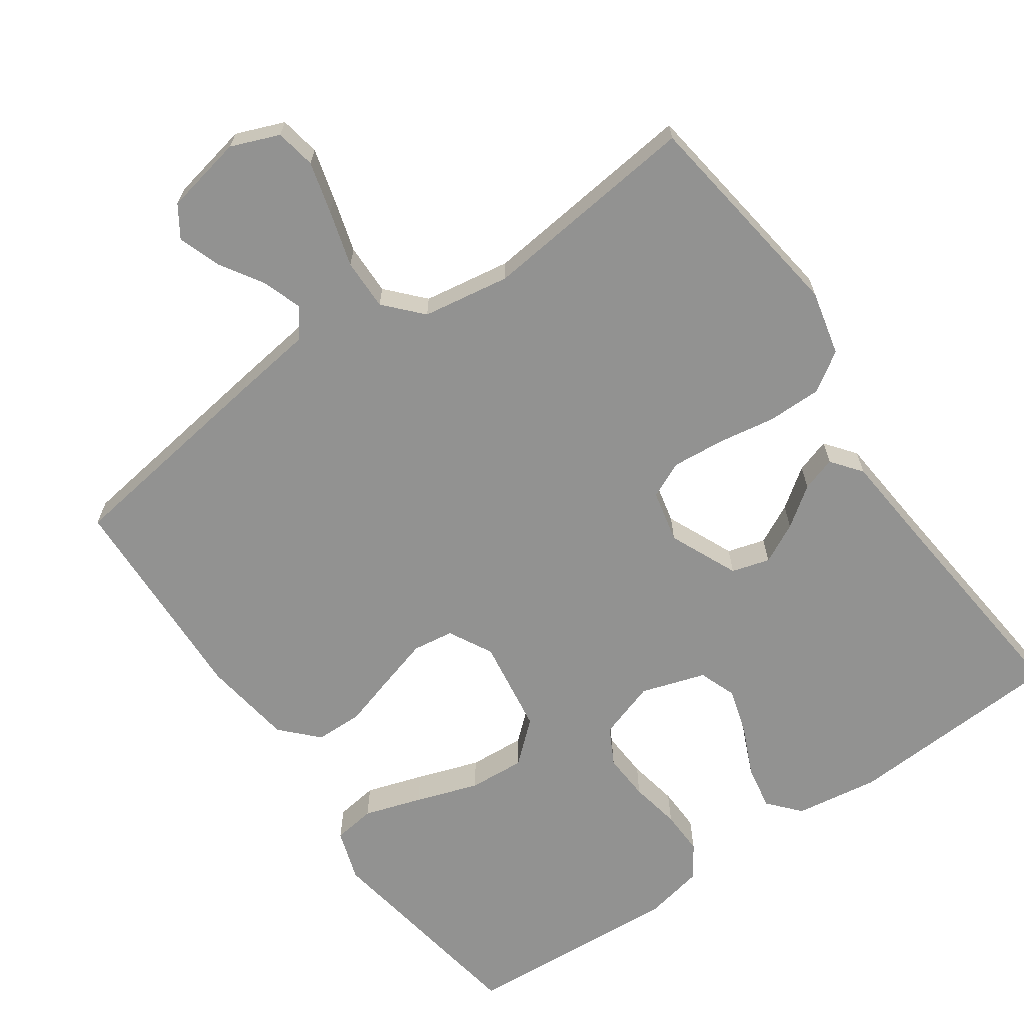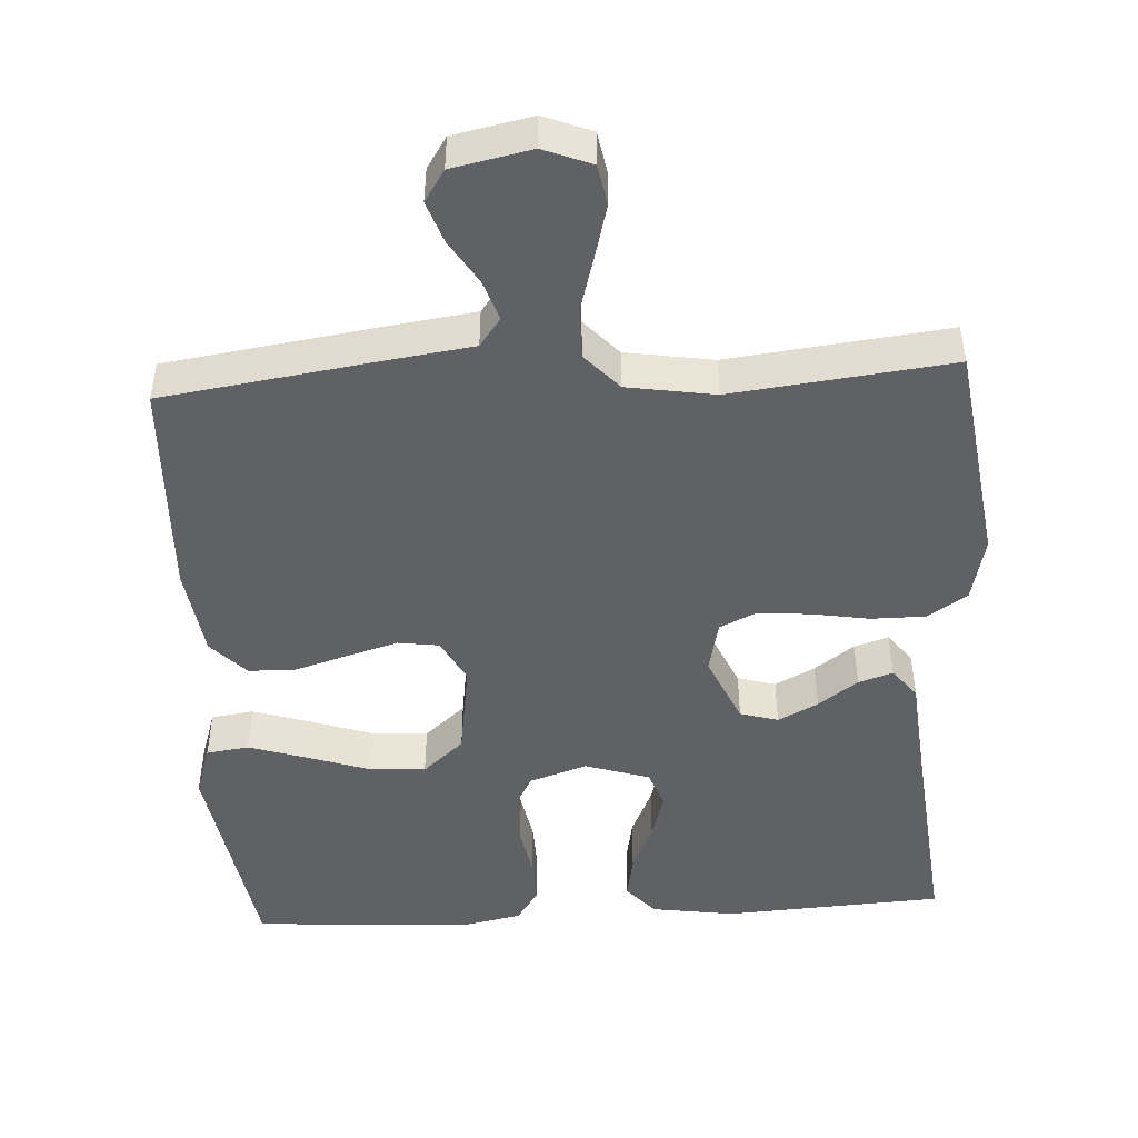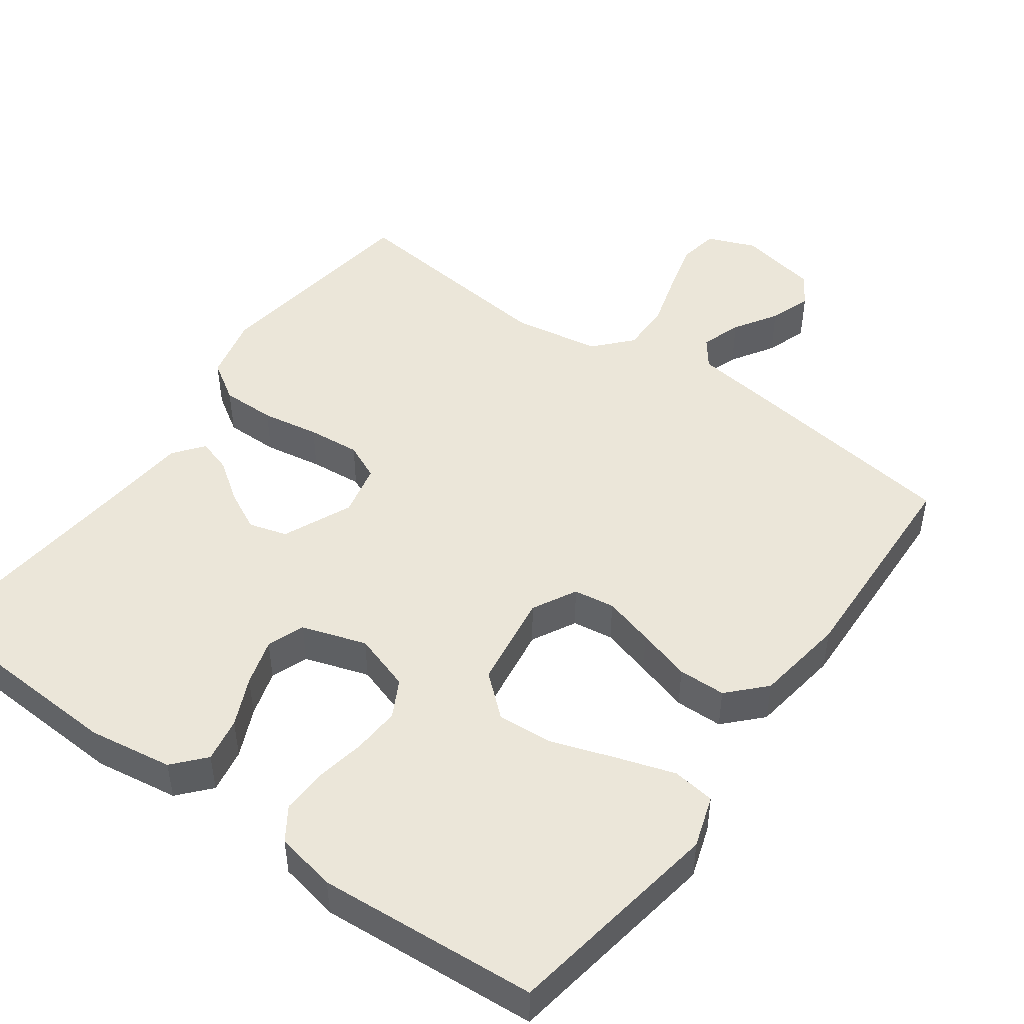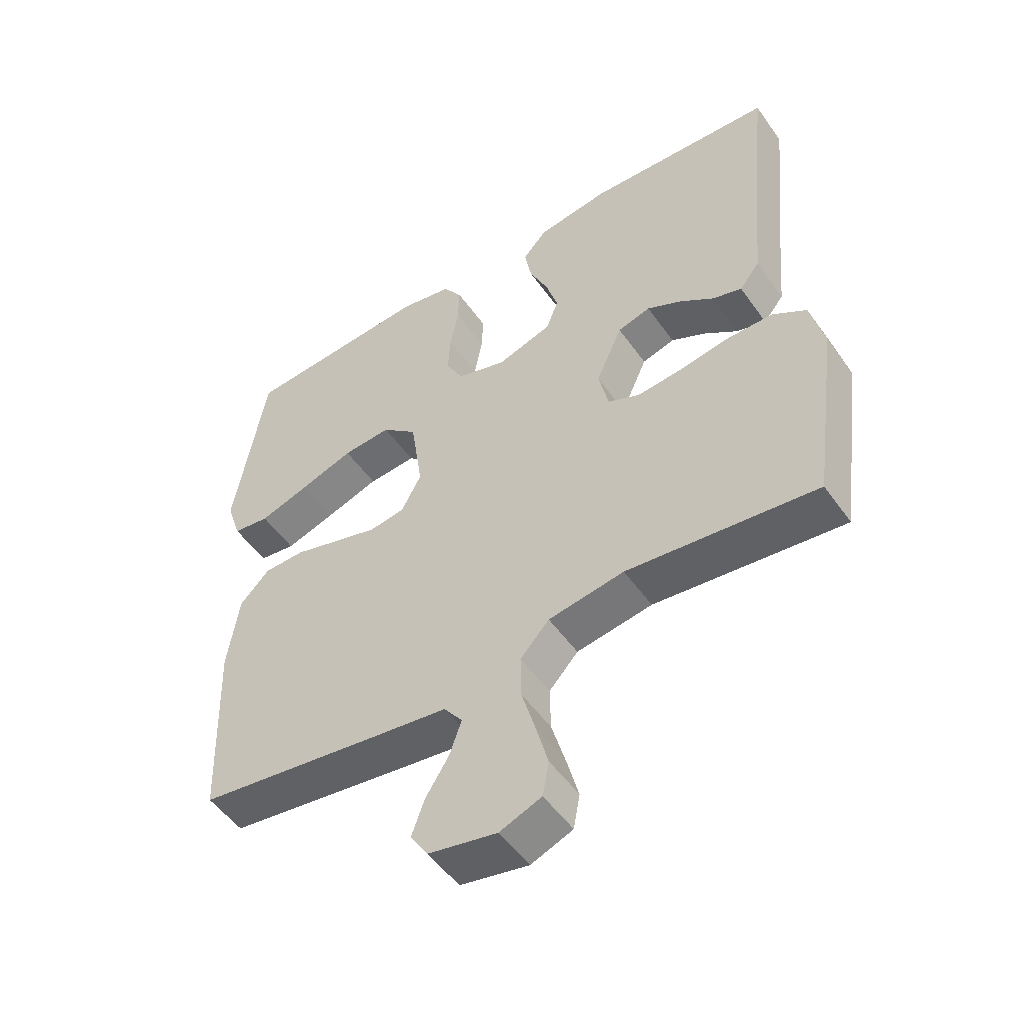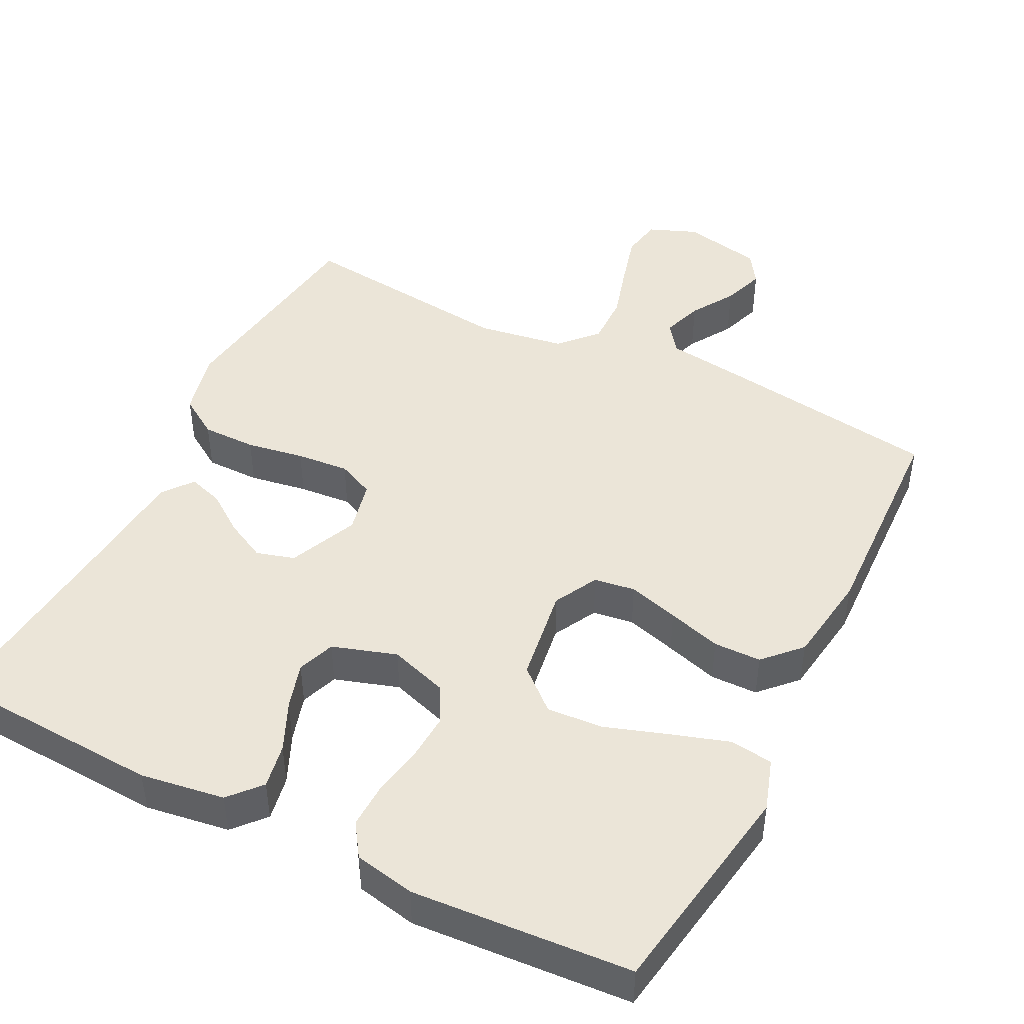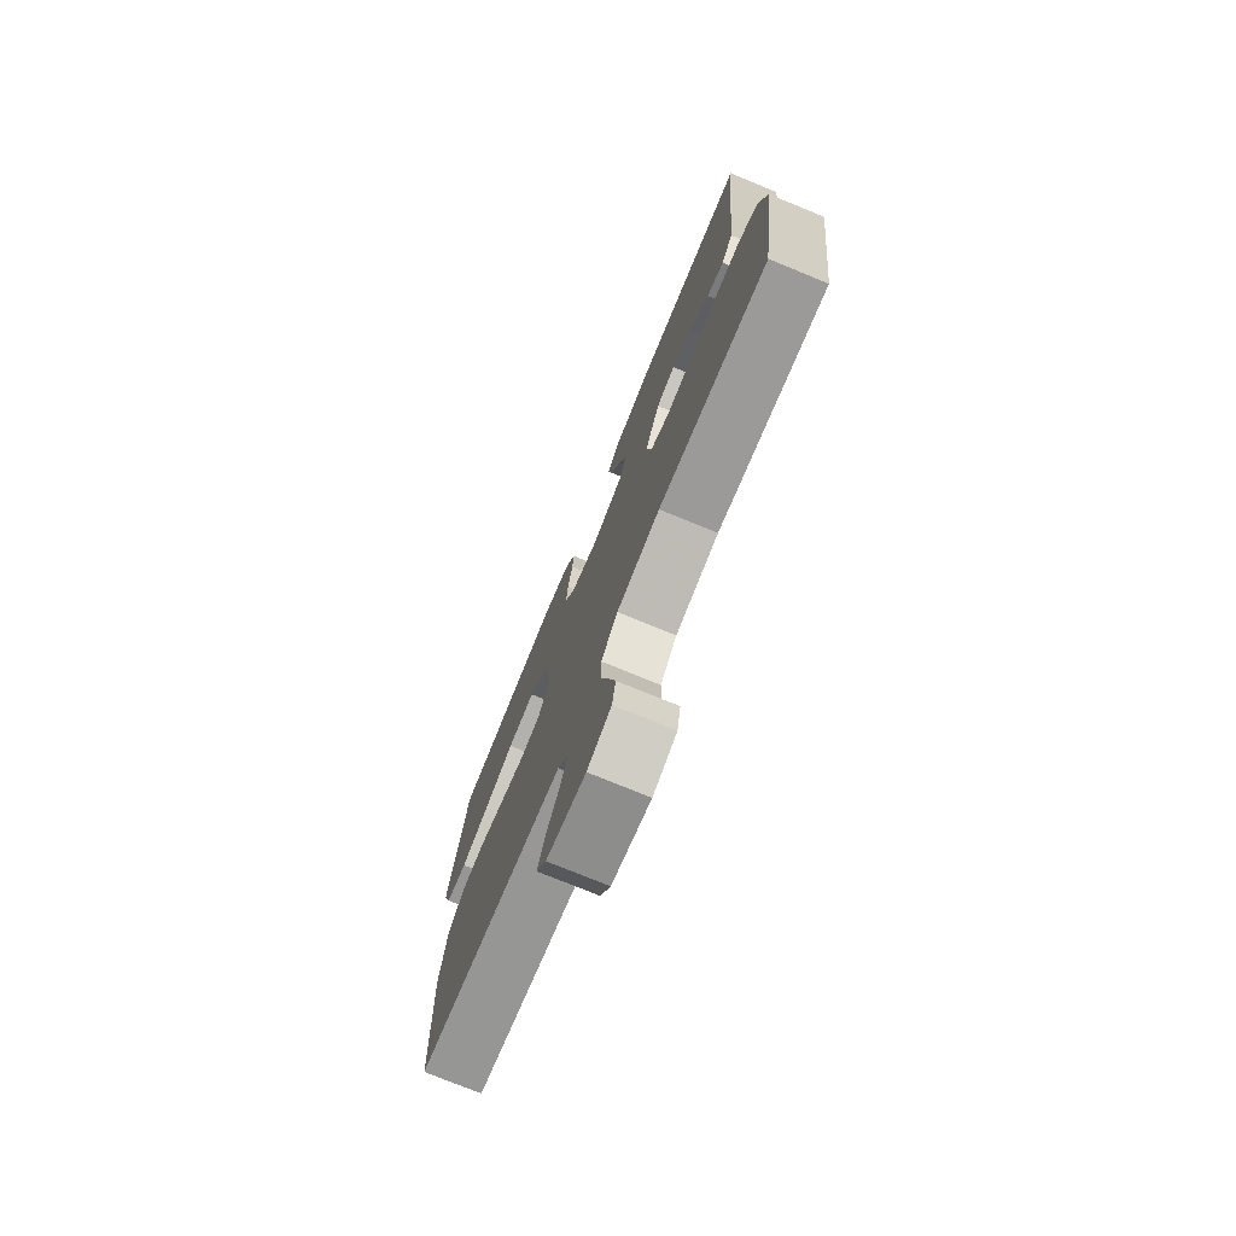
<metadata>
{"format":"obj","ext":"obj","renderer":"f3d","projection":"perspective","resolution":1024,"background":"white","views":[{"elev":-66.3,"azim":-145.2,"up":"+Y"},{"elev":-47.8,"azim":-176.7,"up":"+Y"},{"elev":47.7,"azim":35.6,"up":"+Y"},{"elev":-51.7,"azim":-145.7,"up":"+Z"},{"elev":46.0,"azim":26.6,"up":"+Y"},{"elev":-75.7,"azim":-112.3,"up":"+Z"}]}
</metadata>
<code>
v -0.5 0.07 -0.5
v -0.542 0.07 -0.2
v -0.521 0.07 -0.111
v -0.467 0.07 -0.076
v -0.393 0.07 -0.076
v -0.314 0.07 -0.089
v -0.242 0.07 -0.095
v -0.192 0.07 -0.072
v -0.176 0.07 0
v -0.218 0.07 0.094
v -0.27 0.07 0.109
v -0.325 0.07 0.081
v -0.379 0.07 0.042
v -0.426 0.07 0.027
v -0.458 0.07 0.068
v -0.47 0.07 0.2
v -0.5 0.07 0.5
v -0.2 0.07 0.517
v -0.085 0.07 0.5
v -0.047 0.07 0.457
v -0.058 0.07 0.396
v -0.088 0.07 0.329
v -0.107 0.07 0.265
v -0.088 0.07 0.214
v 0 0.07 0.186
v 0.079 0.07 0.212
v 0.106 0.07 0.263
v 0.102 0.07 0.328
v 0.089 0.07 0.397
v 0.087 0.07 0.458
v 0.117 0.07 0.503
v 0.2 0.07 0.52
v 0.5 0.07 0.5
v 0.549 0.07 0.2
v 0.526 0.07 0.129
v 0.468 0.07 0.121
v 0.389 0.07 0.146
v 0.303 0.07 0.175
v 0.226 0.07 0.18
v 0.17 0.07 0.131
v 0.151 0.07 0
v 0.183 0.07 -0.06
v 0.239 0.07 -0.068
v 0.308 0.07 -0.048
v 0.381 0.07 -0.026
v 0.446 0.07 -0.027
v 0.493 0.07 -0.076
v 0.511 0.07 -0.2
v 0.5 0.07 -0.5
v 0.2 0.07 -0.543
v 0.089 0.07 -0.558
v 0.06 0.07 -0.597
v 0.079 0.07 -0.652
v 0.116 0.07 -0.711
v 0.136 0.07 -0.768
v 0.108 0.07 -0.811
v 0 0.07 -0.833
v -0.066 0.07 -0.807
v -0.076 0.07 -0.752
v -0.057 0.07 -0.681
v -0.035 0.07 -0.605
v -0.034 0.07 -0.535
v -0.08 0.07 -0.485
v -0.2 0.07 -0.466
v -0.5 0 -0.5
v -0.542 0 -0.2
v -0.521 0 -0.111
v -0.467 0 -0.076
v -0.393 0 -0.076
v -0.314 0 -0.089
v -0.242 0 -0.095
v -0.192 0 -0.072
v -0.176 0 0
v -0.218 0 0.094
v -0.27 0 0.109
v -0.325 0 0.081
v -0.379 0 0.042
v -0.426 0 0.027
v -0.458 0 0.068
v -0.47 0 0.2
v -0.5 0 0.5
v -0.2 0 0.517
v -0.085 0 0.5
v -0.047 0 0.457
v -0.058 0 0.396
v -0.088 0 0.329
v -0.107 0 0.265
v -0.088 0 0.214
v 0 0 0.186
v 0.079 0 0.212
v 0.106 0 0.263
v 0.102 0 0.328
v 0.089 0 0.397
v 0.087 0 0.458
v 0.117 0 0.503
v 0.2 0 0.52
v 0.5 0 0.5
v 0.549 0 0.2
v 0.526 0 0.129
v 0.468 0 0.121
v 0.389 0 0.146
v 0.303 0 0.175
v 0.226 0 0.18
v 0.17 0 0.131
v 0.151 0 0
v 0.183 0 -0.06
v 0.239 0 -0.068
v 0.308 0 -0.048
v 0.381 0 -0.026
v 0.446 0 -0.027
v 0.493 0 -0.076
v 0.511 0 -0.2
v 0.5 0 -0.5
v 0.2 0 -0.543
v 0.089 0 -0.558
v 0.06 0 -0.597
v 0.079 0 -0.652
v 0.116 0 -0.711
v 0.136 0 -0.768
v 0.108 0 -0.811
v 0 0 -0.833
v -0.066 0 -0.807
v -0.076 0 -0.752
v -0.057 0 -0.681
v -0.035 0 -0.605
v -0.034 0 -0.535
v -0.08 0 -0.485
v -0.2 0 -0.466
f 59 60 61
f 58 59 61
f 57 58 61
f 56 57 61
f 55 56 61
f 54 55 61
f 53 54 61
f 52 53 61 62
f 51 52 62 63
f 50 51 63
f 49 50 63
f 48 49 63
f 47 48 63
f 46 47 63
f 45 46 63
f 44 45 63
f 36 37 38
f 35 36 38
f 34 35 38
f 33 34 38
f 32 33 38
f 31 32 38
f 30 31 38
f 29 30 38
f 28 29 38
f 27 28 38 39
f 26 27 39 40
f 20 21 22
f 19 20 22
f 18 19 22
f 17 18 22
f 16 17 22
f 16 22 23
f 15 16 23
f 14 15 23
f 13 14 23
f 12 13 23
f 11 12 23 24
f 4 5 6
f 3 4 6
f 2 3 6
f 1 2 6
f 64 1 6
f 64 6 7
f 43 44 63 64
f 64 7 8
f 43 64 8
f 42 43 8
f 41 42 8 9
f 41 9 10
f 40 41 10
f 26 40 10
f 25 26 10
f 10 11 24 25
f 125 124 123
f 125 123 122
f 125 122 121
f 125 121 120
f 125 120 119
f 125 119 118
f 125 118 117
f 126 125 117 116
f 127 126 116 115
f 127 115 114
f 127 114 113
f 127 113 112
f 127 112 111
f 127 111 110
f 127 110 109
f 127 109 108
f 102 101 100
f 102 100 99
f 102 99 98
f 102 98 97
f 102 97 96
f 102 96 95
f 102 95 94
f 102 94 93
f 102 93 92
f 103 102 92 91
f 104 103 91 90
f 86 85 84
f 86 84 83
f 86 83 82
f 86 82 81
f 86 81 80
f 87 86 80
f 87 80 79
f 87 79 78
f 87 78 77
f 87 77 76
f 88 87 76 75
f 70 69 68
f 70 68 67
f 70 67 66
f 70 66 65
f 70 65 128
f 71 70 128
f 128 127 108 107
f 72 71 128
f 72 128 107
f 72 107 106
f 73 72 106 105
f 74 73 105
f 74 105 104
f 74 104 90
f 74 90 89
f 89 88 75 74
f 1 65 66 2
f 2 66 67 3
f 3 67 68 4
f 4 68 69 5
f 5 69 70 6
f 6 70 71 7
f 7 71 72 8
f 8 72 73 9
f 9 73 74 10
f 10 74 75 11
f 11 75 76 12
f 12 76 77 13
f 13 77 78 14
f 14 78 79 15
f 15 79 80 16
f 16 80 81 17
f 17 81 82 18
f 18 82 83 19
f 19 83 84 20
f 20 84 85 21
f 21 85 86 22
f 22 86 87 23
f 23 87 88 24
f 24 88 89 25
f 25 89 90 26
f 26 90 91 27
f 27 91 92 28
f 28 92 93 29
f 29 93 94 30
f 30 94 95 31
f 31 95 96 32
f 32 96 97 33
f 33 97 98 34
f 34 98 99 35
f 35 99 100 36
f 36 100 101 37
f 37 101 102 38
f 38 102 103 39
f 39 103 104 40
f 40 104 105 41
f 41 105 106 42
f 42 106 107 43
f 43 107 108 44
f 44 108 109 45
f 45 109 110 46
f 46 110 111 47
f 47 111 112 48
f 48 112 113 49
f 49 113 114 50
f 50 114 115 51
f 51 115 116 52
f 52 116 117 53
f 53 117 118 54
f 54 118 119 55
f 55 119 120 56
f 56 120 121 57
f 57 121 122 58
f 58 122 123 59
f 59 123 124 60
f 60 124 125 61
f 61 125 126 62
f 62 126 127 63
f 63 127 128 64
f 64 128 65 1

</code>
